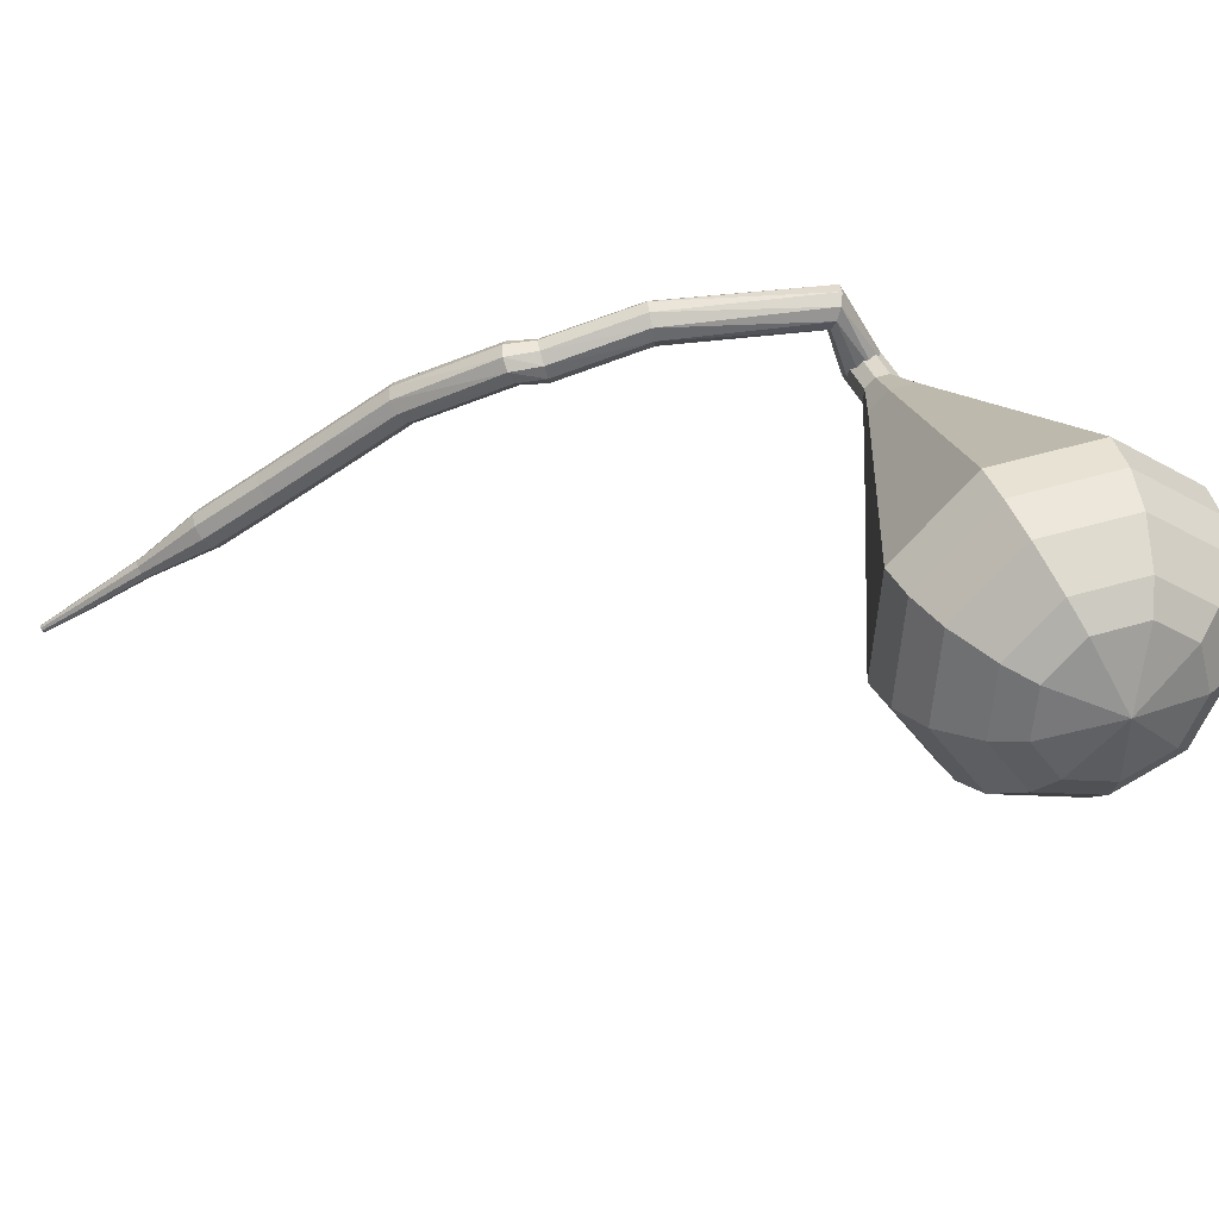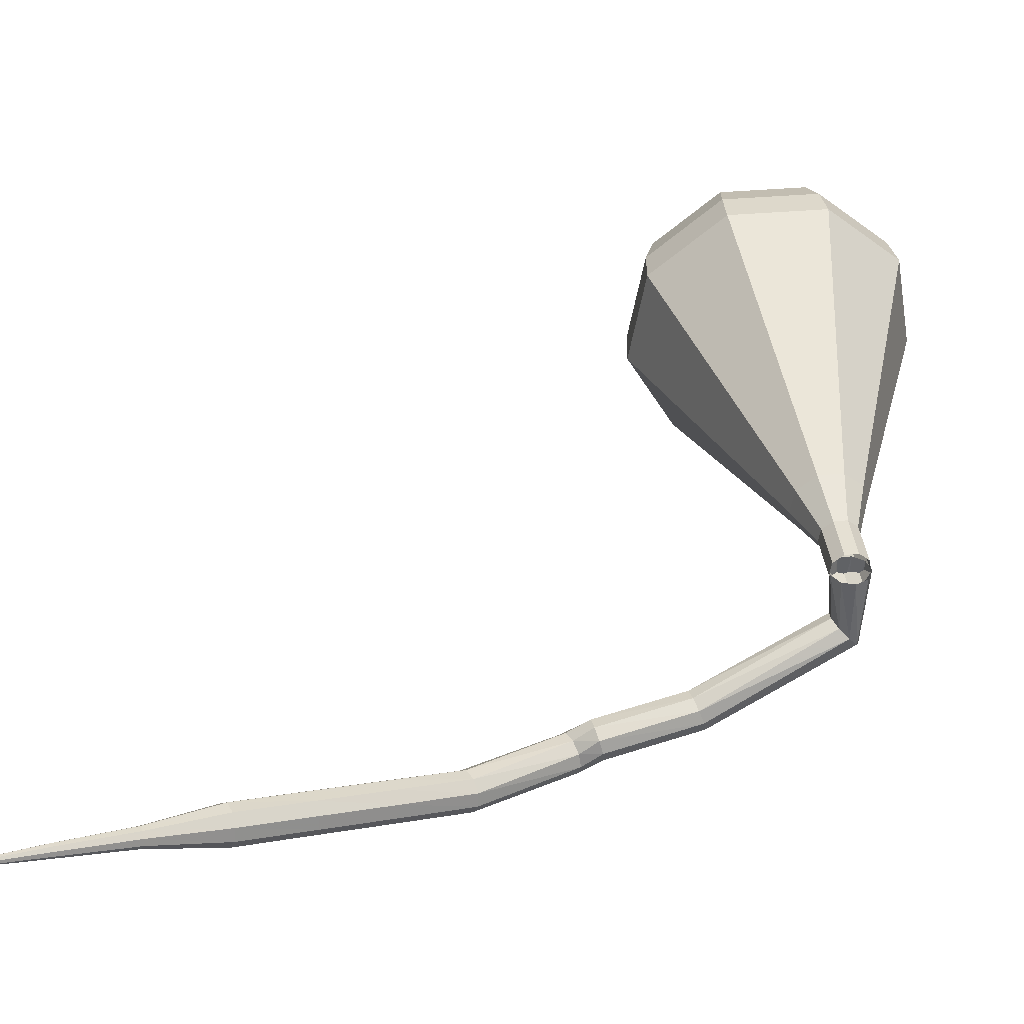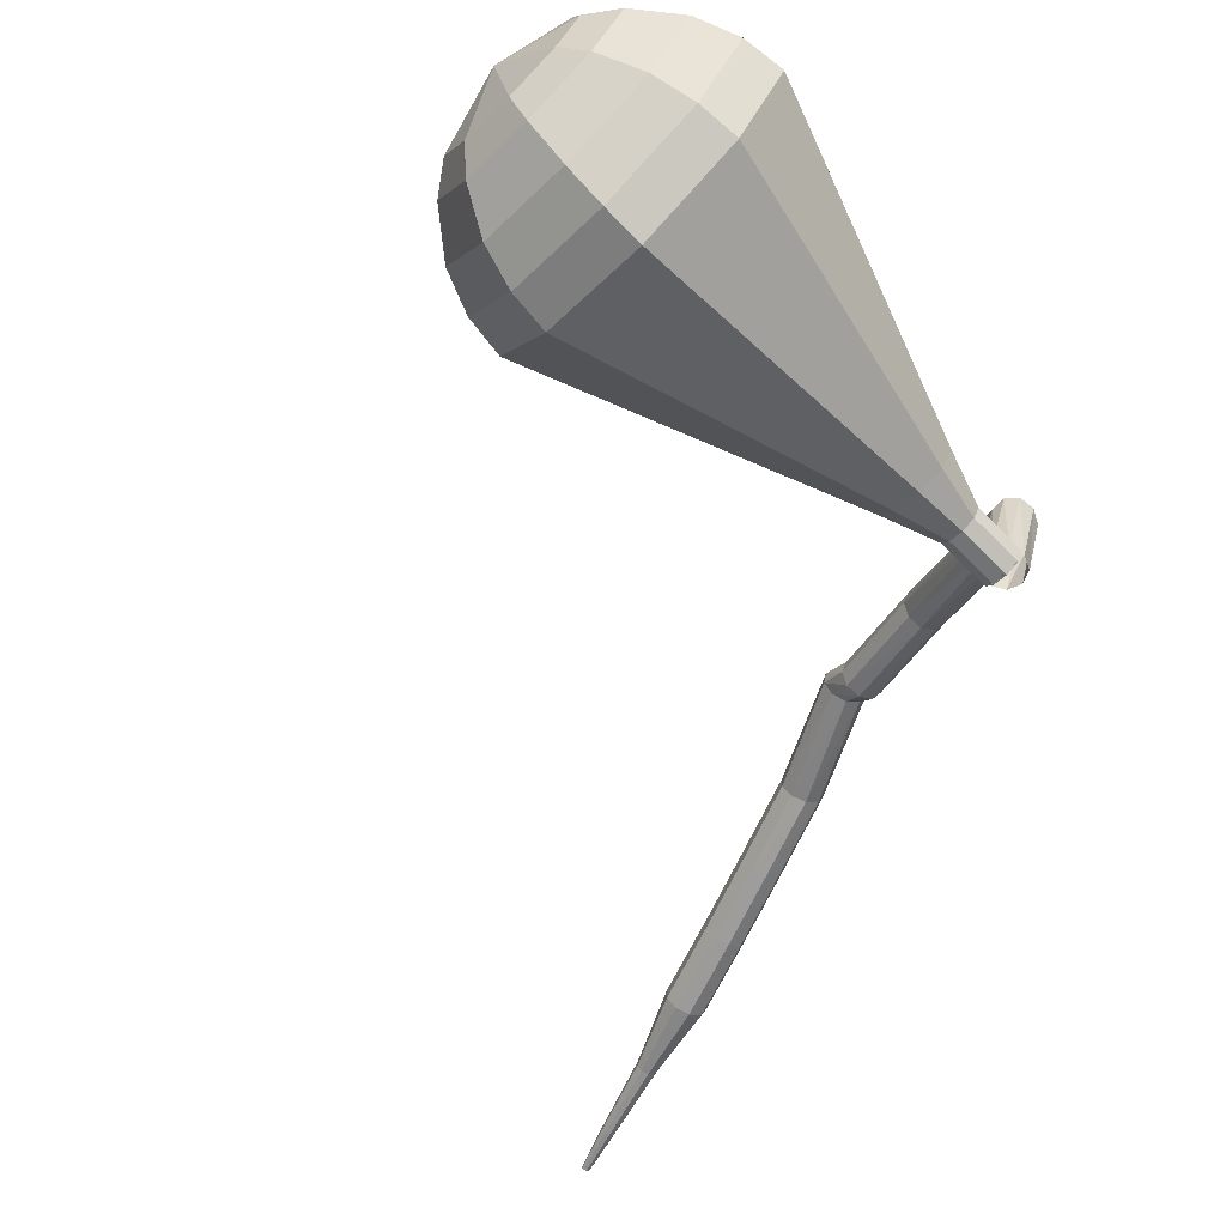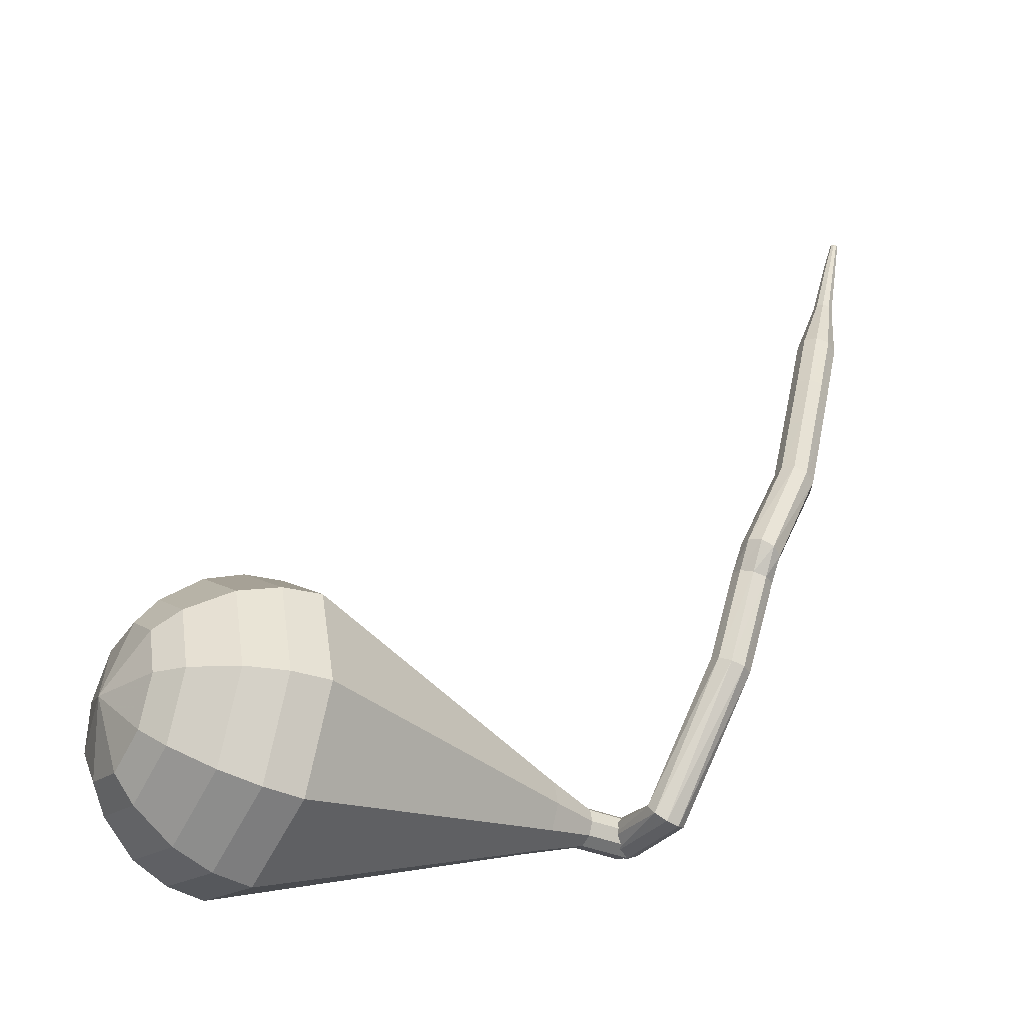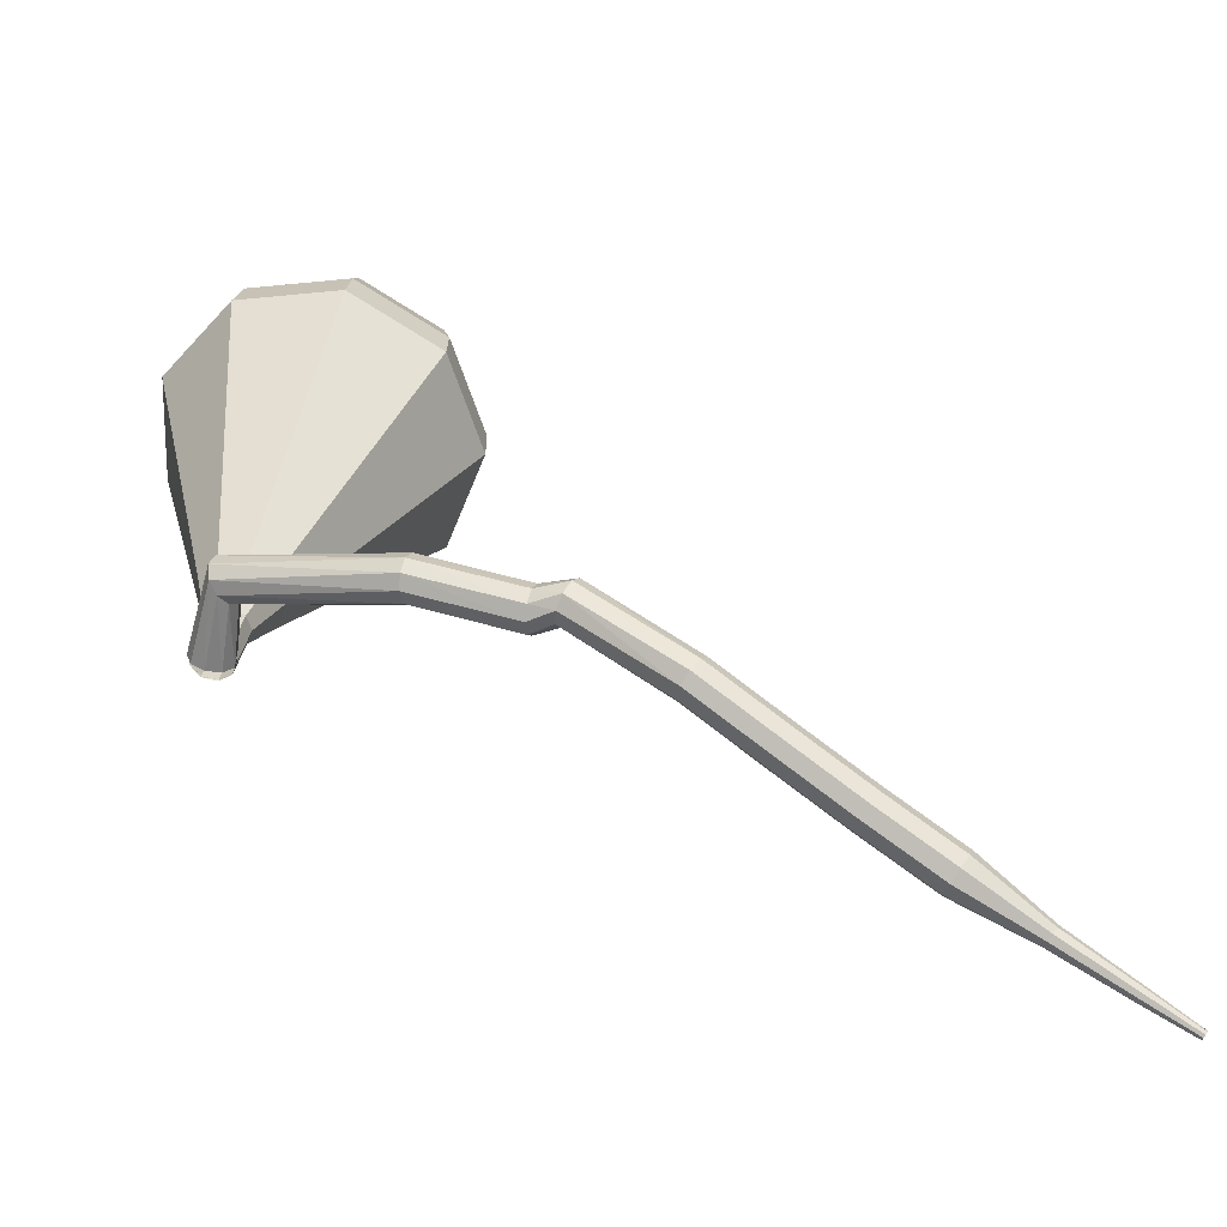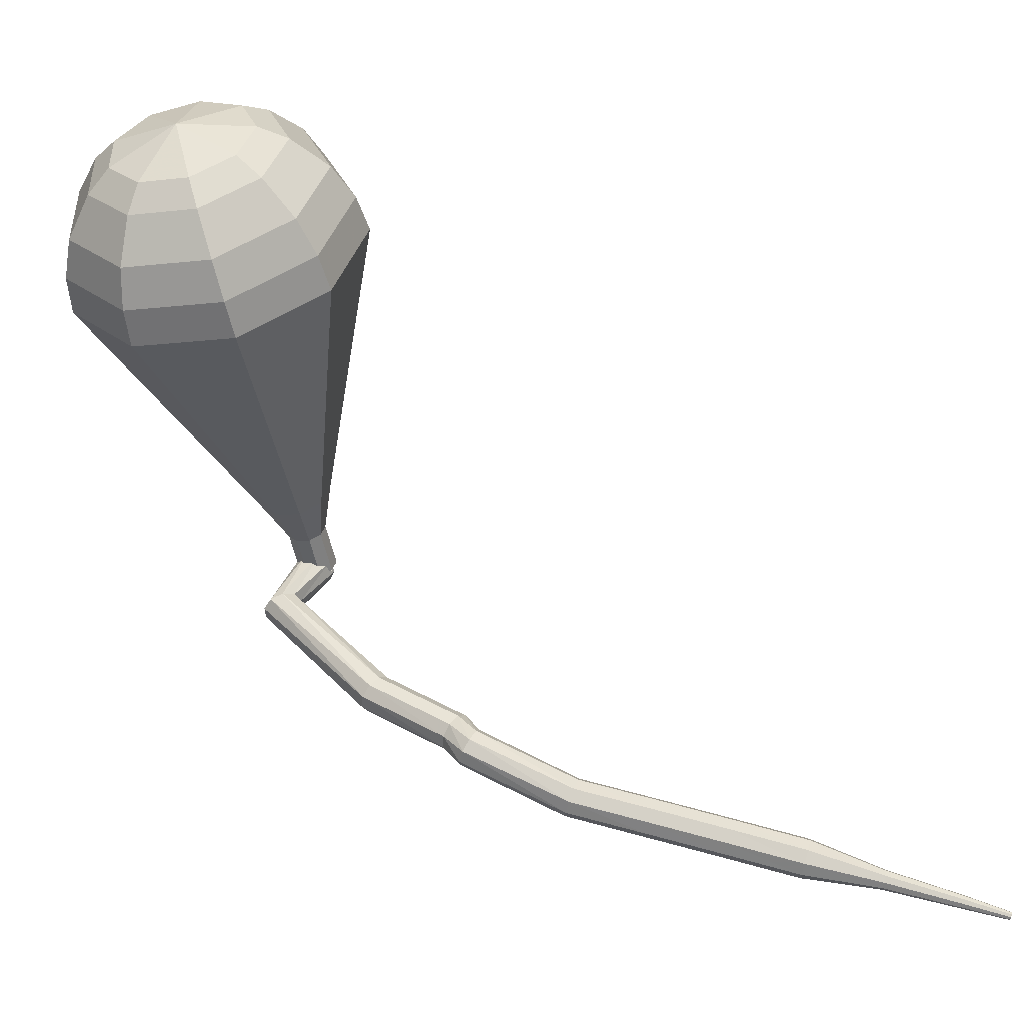
<metadata>
{"format":"obj","ext":"obj","renderer":"f3d","projection":"perspective","resolution":1024,"background":"white","views":[{"elev":64.9,"azim":-32.7,"up":"+Y"},{"elev":-19.9,"azim":10.4,"up":"+Z"},{"elev":-27.8,"azim":41.7,"up":"+Y"},{"elev":74.2,"azim":87.0,"up":"+Y"},{"elev":-1.0,"azim":174.9,"up":"+Y"},{"elev":7.8,"azim":-136.3,"up":"+Z"}]}
</metadata>
<code>
g tube1
v 166.9 143.4 184.4
v 166.8 143.1 183.8
v 166.2 142.8 183.5
v 165.5 142.7 183.6
v 165.1 142.9 184.1
v 165 143.3 184.7
v 165.4 143.6 185.1
v 166 143.8 185.2
v 166.6 143.7 184.9
v 166.9 143.4 184.4
v 165.8 147.2 182.5
v 166 146.9 182
v 166 146.2 181.7
v 165.7 145.6 181.8
v 165.2 145.3 182.3
v 164.9 145.5 182.8
v 164.8 146 183.3
v 164.9 146.6 183.4
v 165.3 147.1 183.1
v 165.8 147.2 182.5
v 158.3 147.2 178.9
v 158.6 147 178.4
v 158.8 146.4 178
v 158.8 145.7 178.2
v 158.7 145.3 178.6
v 158.4 145.3 179.3
v 158.1 145.7 179.7
v 158 146.3 179.9
v 158.1 146.9 179.5
v 158.3 147.2 178.9
v 153.8 146 177.4
v 154 145.8 176.8
v 154.2 145.3 176.5
v 154.3 144.6 176.6
v 154.2 144.1 177.1
v 153.9 144.1 177.8
v 153.7 144.5 178.3
v 153.6 145.2 178.4
v 153.6 145.8 178.1
v 153.8 146 177.4
v 152.2 146.2 177
v 152.5 146.1 176.4
v 152.9 145.6 176.1
v 153.2 145 176.2
v 153.1 144.5 176.6
v 152.9 144.4 177.3
v 152.5 144.7 177.7
v 152.2 145.3 177.8
v 152.1 145.9 177.5
v 152.2 146.2 177
v 147.8 143.3 174.7
v 148.1 143.3 174.1
v 148.5 142.8 173.7
v 148.9 142.3 173.9
v 149 141.8 174.3
v 148.8 141.7 175
v 148.4 141.9 175.5
v 148 142.5 175.6
v 147.7 143 175.3
v 147.8 143.3 174.7
v 144.7 141 173.8
v 145 140.9 173.1
v 145.4 140.4 172.8
v 145.8 139.9 172.9
v 145.9 139.5 173.4
v 145.8 139.4 174.1
v 145.5 139.7 174.6
v 145 140.2 174.7
v 144.7 140.7 174.4
v 144.7 141 173.8
v 141.7 138.7 172.9
v 141.9 138.6 172.2
v 142.4 138.1 171.9
v 142.7 137.6 172
v 142.9 137.2 172.5
v 142.8 137.1 173.2
v 142.4 137.3 173.7
v 142 137.9 173.8
v 141.7 138.4 173.5
v 141.7 138.7 172.9
v 138.6 136.4 171.9
v 138.9 136.3 171.3
v 139.3 135.9 171
v 139.6 135.3 171.1
v 139.8 134.9 171.6
v 139.7 134.8 172.3
v 139.3 135.1 172.8
v 138.9 135.6 172.9
v 138.6 136.2 172.6
v 138.6 136.4 171.9
v 135.8 133.9 171.1
v 135.9 133.8 170.7
v 136.1 133.6 170.6
v 136.3 133.3 170.6
v 136.4 133.1 170.9
v 136.3 133.1 171.2
v 136.1 133.2 171.5
v 135.9 133.5 171.5
v 135.8 133.7 171.4
v 135.8 133.9 171.1
v 132.7 131.7 170.1
v 132.8 131.6 169.9
v 132.9 131.5 169.8
v 133 131.3 169.9
v 133.1 131.1 170
v 133 131.1 170.3
v 132.9 131.2 170.4
v 132.8 131.4 170.5
v 132.7 131.6 170.3
v 132.7 131.7 170.1
v 130.9 130.3 169.6
v 130.9 130.3 169.4
v 131 130.2 169.4
v 131.1 130.1 169.4
v 131.1 130 169.5
v 131.1 129.9 169.6
v 131 130 169.7
v 130.9 130.1 169.8
v 130.9 130.2 169.7
v 130.9 130.3 169.6
f 1 2 12
f 12 11 1
f 2 3 13
f 13 12 2
f 3 4 14
f 14 13 3
f 4 5 15
f 15 14 4
f 5 6 16
f 16 15 5
f 6 7 17
f 17 16 6
f 7 8 18
f 18 17 7
f 8 9 19
f 19 18 8
f 9 10 20
f 20 19 9
f 11 12 22
f 22 21 11
f 12 13 23
f 23 22 12
f 13 14 24
f 24 23 13
f 14 15 25
f 25 24 14
f 15 16 26
f 26 25 15
f 16 17 27
f 27 26 16
f 17 18 28
f 28 27 17
f 18 19 29
f 29 28 18
f 19 20 30
f 30 29 19
f 21 22 32
f 32 31 21
f 22 23 33
f 33 32 22
f 23 24 34
f 34 33 23
f 24 25 35
f 35 34 24
f 25 26 36
f 36 35 25
f 26 27 37
f 37 36 26
f 27 28 38
f 38 37 27
f 28 29 39
f 39 38 28
f 29 30 40
f 40 39 29
f 31 32 42
f 42 41 31
f 32 33 43
f 43 42 32
f 33 34 44
f 44 43 33
f 34 35 45
f 45 44 34
f 35 36 46
f 46 45 35
f 36 37 47
f 47 46 36
f 37 38 48
f 48 47 37
f 38 39 49
f 49 48 38
f 39 40 50
f 50 49 39
f 41 42 52
f 52 51 41
f 42 43 53
f 53 52 42
f 43 44 54
f 54 53 43
f 44 45 55
f 55 54 44
f 45 46 56
f 56 55 45
f 46 47 57
f 57 56 46
f 47 48 58
f 58 57 47
f 48 49 59
f 59 58 48
f 49 50 60
f 60 59 49
f 51 52 62
f 62 61 51
f 52 53 63
f 63 62 52
f 53 54 64
f 64 63 53
f 54 55 65
f 65 64 54
f 55 56 66
f 66 65 55
f 56 57 67
f 67 66 56
f 57 58 68
f 68 67 57
f 58 59 69
f 69 68 58
f 59 60 70
f 70 69 59
f 61 62 72
f 72 71 61
f 62 63 73
f 73 72 62
f 63 64 74
f 74 73 63
f 64 65 75
f 75 74 64
f 65 66 76
f 76 75 65
f 66 67 77
f 77 76 66
f 67 68 78
f 78 77 67
f 68 69 79
f 79 78 68
f 69 70 80
f 80 79 69
f 71 72 82
f 82 81 71
f 72 73 83
f 83 82 72
f 73 74 84
f 84 83 73
f 74 75 85
f 85 84 74
f 75 76 86
f 86 85 75
f 76 77 87
f 87 86 76
f 77 78 88
f 88 87 77
f 78 79 89
f 89 88 78
f 79 80 90
f 90 89 79
f 81 82 92
f 92 91 81
f 82 83 93
f 93 92 82
f 83 84 94
f 94 93 83
f 84 85 95
f 95 94 84
f 85 86 96
f 96 95 85
f 86 87 97
f 97 96 86
f 87 88 98
f 98 97 87
f 88 89 99
f 99 98 88
f 89 90 100
f 100 99 89
f 91 92 102
f 102 101 91
f 92 93 103
f 103 102 92
f 93 94 104
f 104 103 93
f 94 95 105
f 105 104 94
f 95 96 106
f 106 105 95
f 96 97 107
f 107 106 96
f 97 98 108
f 108 107 97
f 98 99 109
f 109 108 98
f 99 100 110
f 110 109 99
f 101 102 112
f 112 111 101
f 102 103 113
f 113 112 102
f 103 104 114
f 114 113 103
f 104 105 115
f 115 114 104
f 105 106 116
f 116 115 105
f 106 107 117
f 117 116 106
f 107 108 118
f 118 117 107
f 108 109 119
f 119 118 108
f 109 110 120
f 120 119 109
v 166.9 143.6 184.4
v 166.5 144 184
v 165.9 144 183.8
v 165.3 143.7 183.8
v 165 143.2 184.2
v 165.1 142.7 184.6
v 165.7 142.4 184.9
v 166.4 142.6 185
v 166.8 143 184.8
v 166.9 143.6 184.4
v 166.9 143.6 184.4
v 166.5 144 184
v 165.8 144.1 183.8
v 165.2 143.7 183.9
v 165 143.2 184.2
v 165.2 142.6 184.6
v 165.8 142.4 184.8
v 166.4 142.5 184.9
v 166.9 143 184.7
v 166.9 143.6 184.4
v 166.4 144.8 186.4
v 166 145.3 186.1
v 165.3 145.3 185.9
v 164.7 145 186
v 164.5 144.4 186.3
v 164.7 143.8 186.6
v 165.3 143.6 186.9
v 165.9 143.8 187
v 166.4 144.3 186.8
v 166.4 144.8 186.4
v 166.7 146.4 188.5
v 165.9 147.2 187.9
v 164.7 147.3 187.5
v 163.6 146.6 187.7
v 163.1 145.5 188.2
v 163.5 144.5 188.9
v 164.6 144.1 189.4
v 165.8 144.4 189.5
v 166.7 145.3 189.2
v 166.7 146.4 188.5
v 167.1 148 190.6
v 165.9 149.1 189.6
v 164 149.3 189.1
v 162.4 148.3 189.3
v 161.7 146.7 190.1
v 162.3 145.2 191.1
v 163.9 144.5 191.9
v 165.8 144.9 192.1
v 167 146.3 191.6
v 167.1 148 190.6
v 167.4 149.5 192.7
v 165.9 151.1 191.4
v 163.4 151.3 190.7
v 161.2 150 190.9
v 160.3 147.8 192
v 161.1 145.8 193.4
v 163.3 144.9 194.4
v 165.7 145.5 194.7
v 167.4 147.3 194
v 167.4 149.5 192.7
v 168.2 152.7 196.8
v 165.8 155 194.9
v 162.1 155.3 193.9
v 158.8 153.3 194.2
v 157.5 150.1 195.8
v 158.7 147.1 197.9
v 161.9 145.7 199.4
v 165.6 146.6 199.8
v 168.1 149.3 198.8
v 168.2 152.7 196.8
v 169 155.8 201
v 165.8 158.9 198.4
v 160.9 159.3 197.1
v 156.5 156.7 197.5
v 154.7 152.4 199.6
v 156.3 148.3 202.4
v 160.6 146.5 204.5
v 165.5 147.7 204.9
v 168.9 151.4 203.6
v 169 155.8 201
v 168.4 156.7 202.6
v 165.3 159.7 200.1
v 160.5 160 198.8
v 156.3 157.5 199.2
v 154.5 153.3 201.3
v 156.1 149.4 203.9
v 160.3 147.6 205.9
v 165.1 148.8 206.4
v 168.3 152.4 205.1
v 168.4 156.7 202.6
v 167.3 157.3 204.2
v 164.5 160 201.9
v 160.3 160.3 200.7
v 156.5 158 201.2
v 154.9 154.3 203
v 156.3 150.8 205.4
v 160 149.2 207.2
v 164.3 150.3 207.6
v 167.2 153.5 206.4
v 167.3 157.3 204.2
v 165.5 157.6 205.8
v 163.4 159.7 204
v 160.1 159.9 203.1
v 157.2 158.2 203.5
v 156 155.4 204.8
v 157.1 152.7 206.7
v 159.9 151.5 208.1
v 163.2 152.3 208.4
v 165.4 154.7 207.5
v 165.5 157.6 205.8
v 164 157.6 206.5
v 162.5 159.1 205.3
v 160.1 159.3 204.6
v 158 158 204.9
v 157.1 155.9 205.9
v 157.9 154 207.2
v 160 153.1 208.2
v 162.4 153.7 208.5
v 164 155.5 207.8
v 164 157.6 206.5
v 160.5 156.7 207.3
v 160.5 156.7 207.3
v 160.5 156.7 207.3
v 160.5 156.7 207.3
v 160.5 156.7 207.3
v 160.5 156.7 207.3
v 160.5 156.7 207.3
v 160.5 156.7 207.3
v 160.5 156.7 207.3
v 160.5 156.7 207.3
f 121 122 132
f 132 131 121
f 122 123 133
f 133 132 122
f 123 124 134
f 134 133 123
f 124 125 135
f 135 134 124
f 125 126 136
f 136 135 125
f 126 127 137
f 137 136 126
f 127 128 138
f 138 137 127
f 128 129 139
f 139 138 128
f 129 130 140
f 140 139 129
f 131 132 142
f 142 141 131
f 132 133 143
f 143 142 132
f 133 134 144
f 144 143 133
f 134 135 145
f 145 144 134
f 135 136 146
f 146 145 135
f 136 137 147
f 147 146 136
f 137 138 148
f 148 147 137
f 138 139 149
f 149 148 138
f 139 140 150
f 150 149 139
f 141 142 152
f 152 151 141
f 142 143 153
f 153 152 142
f 143 144 154
f 154 153 143
f 144 145 155
f 155 154 144
f 145 146 156
f 156 155 145
f 146 147 157
f 157 156 146
f 147 148 158
f 158 157 147
f 148 149 159
f 159 158 148
f 149 150 160
f 160 159 149
f 151 152 162
f 162 161 151
f 152 153 163
f 163 162 152
f 153 154 164
f 164 163 153
f 154 155 165
f 165 164 154
f 155 156 166
f 166 165 155
f 156 157 167
f 167 166 156
f 157 158 168
f 168 167 157
f 158 159 169
f 169 168 158
f 159 160 170
f 170 169 159
f 161 162 172
f 172 171 161
f 162 163 173
f 173 172 162
f 163 164 174
f 174 173 163
f 164 165 175
f 175 174 164
f 165 166 176
f 176 175 165
f 166 167 177
f 177 176 166
f 167 168 178
f 178 177 167
f 168 169 179
f 179 178 168
f 169 170 180
f 180 179 169
f 171 172 182
f 182 181 171
f 172 173 183
f 183 182 172
f 173 174 184
f 184 183 173
f 174 175 185
f 185 184 174
f 175 176 186
f 186 185 175
f 176 177 187
f 187 186 176
f 177 178 188
f 188 187 177
f 178 179 189
f 189 188 178
f 179 180 190
f 190 189 179
f 181 182 192
f 192 191 181
f 182 183 193
f 193 192 182
f 183 184 194
f 194 193 183
f 184 185 195
f 195 194 184
f 185 186 196
f 196 195 185
f 186 187 197
f 197 196 186
f 187 188 198
f 198 197 187
f 188 189 199
f 199 198 188
f 189 190 200
f 200 199 189
f 191 192 202
f 202 201 191
f 192 193 203
f 203 202 192
f 193 194 204
f 204 203 193
f 194 195 205
f 205 204 194
f 195 196 206
f 206 205 195
f 196 197 207
f 207 206 196
f 197 198 208
f 208 207 197
f 198 199 209
f 209 208 198
f 199 200 210
f 210 209 199
f 201 202 212
f 212 211 201
f 202 203 213
f 213 212 202
f 203 204 214
f 214 213 203
f 204 205 215
f 215 214 204
f 205 206 216
f 216 215 205
f 206 207 217
f 217 216 206
f 207 208 218
f 218 217 207
f 208 209 219
f 219 218 208
f 209 210 220
f 220 219 209
f 211 212 222
f 222 221 211
f 212 213 223
f 223 222 212
f 213 214 224
f 224 223 213
f 214 215 225
f 225 224 214
f 215 216 226
f 226 225 215
f 216 217 227
f 227 226 216
f 217 218 228
f 228 227 217
f 218 219 229
f 229 228 218
f 219 220 230
f 230 229 219
f 221 222 232
f 232 231 221
f 222 223 233
f 233 232 222
f 223 224 234
f 234 233 223
f 224 225 235
f 235 234 224
f 225 226 236
f 236 235 225
f 226 227 237
f 237 236 226
f 227 228 238
f 238 237 227
f 228 229 239
f 239 238 228
f 229 230 240
f 240 239 229
f 231 232 242
f 242 241 231
f 232 233 243
f 243 242 232
f 233 234 244
f 244 243 233
f 234 235 245
f 245 244 234
f 235 236 246
f 246 245 235
f 236 237 247
f 247 246 236
f 237 238 248
f 248 247 237
f 238 239 249
f 249 248 238
f 239 240 250
f 250 249 239
g

</code>
